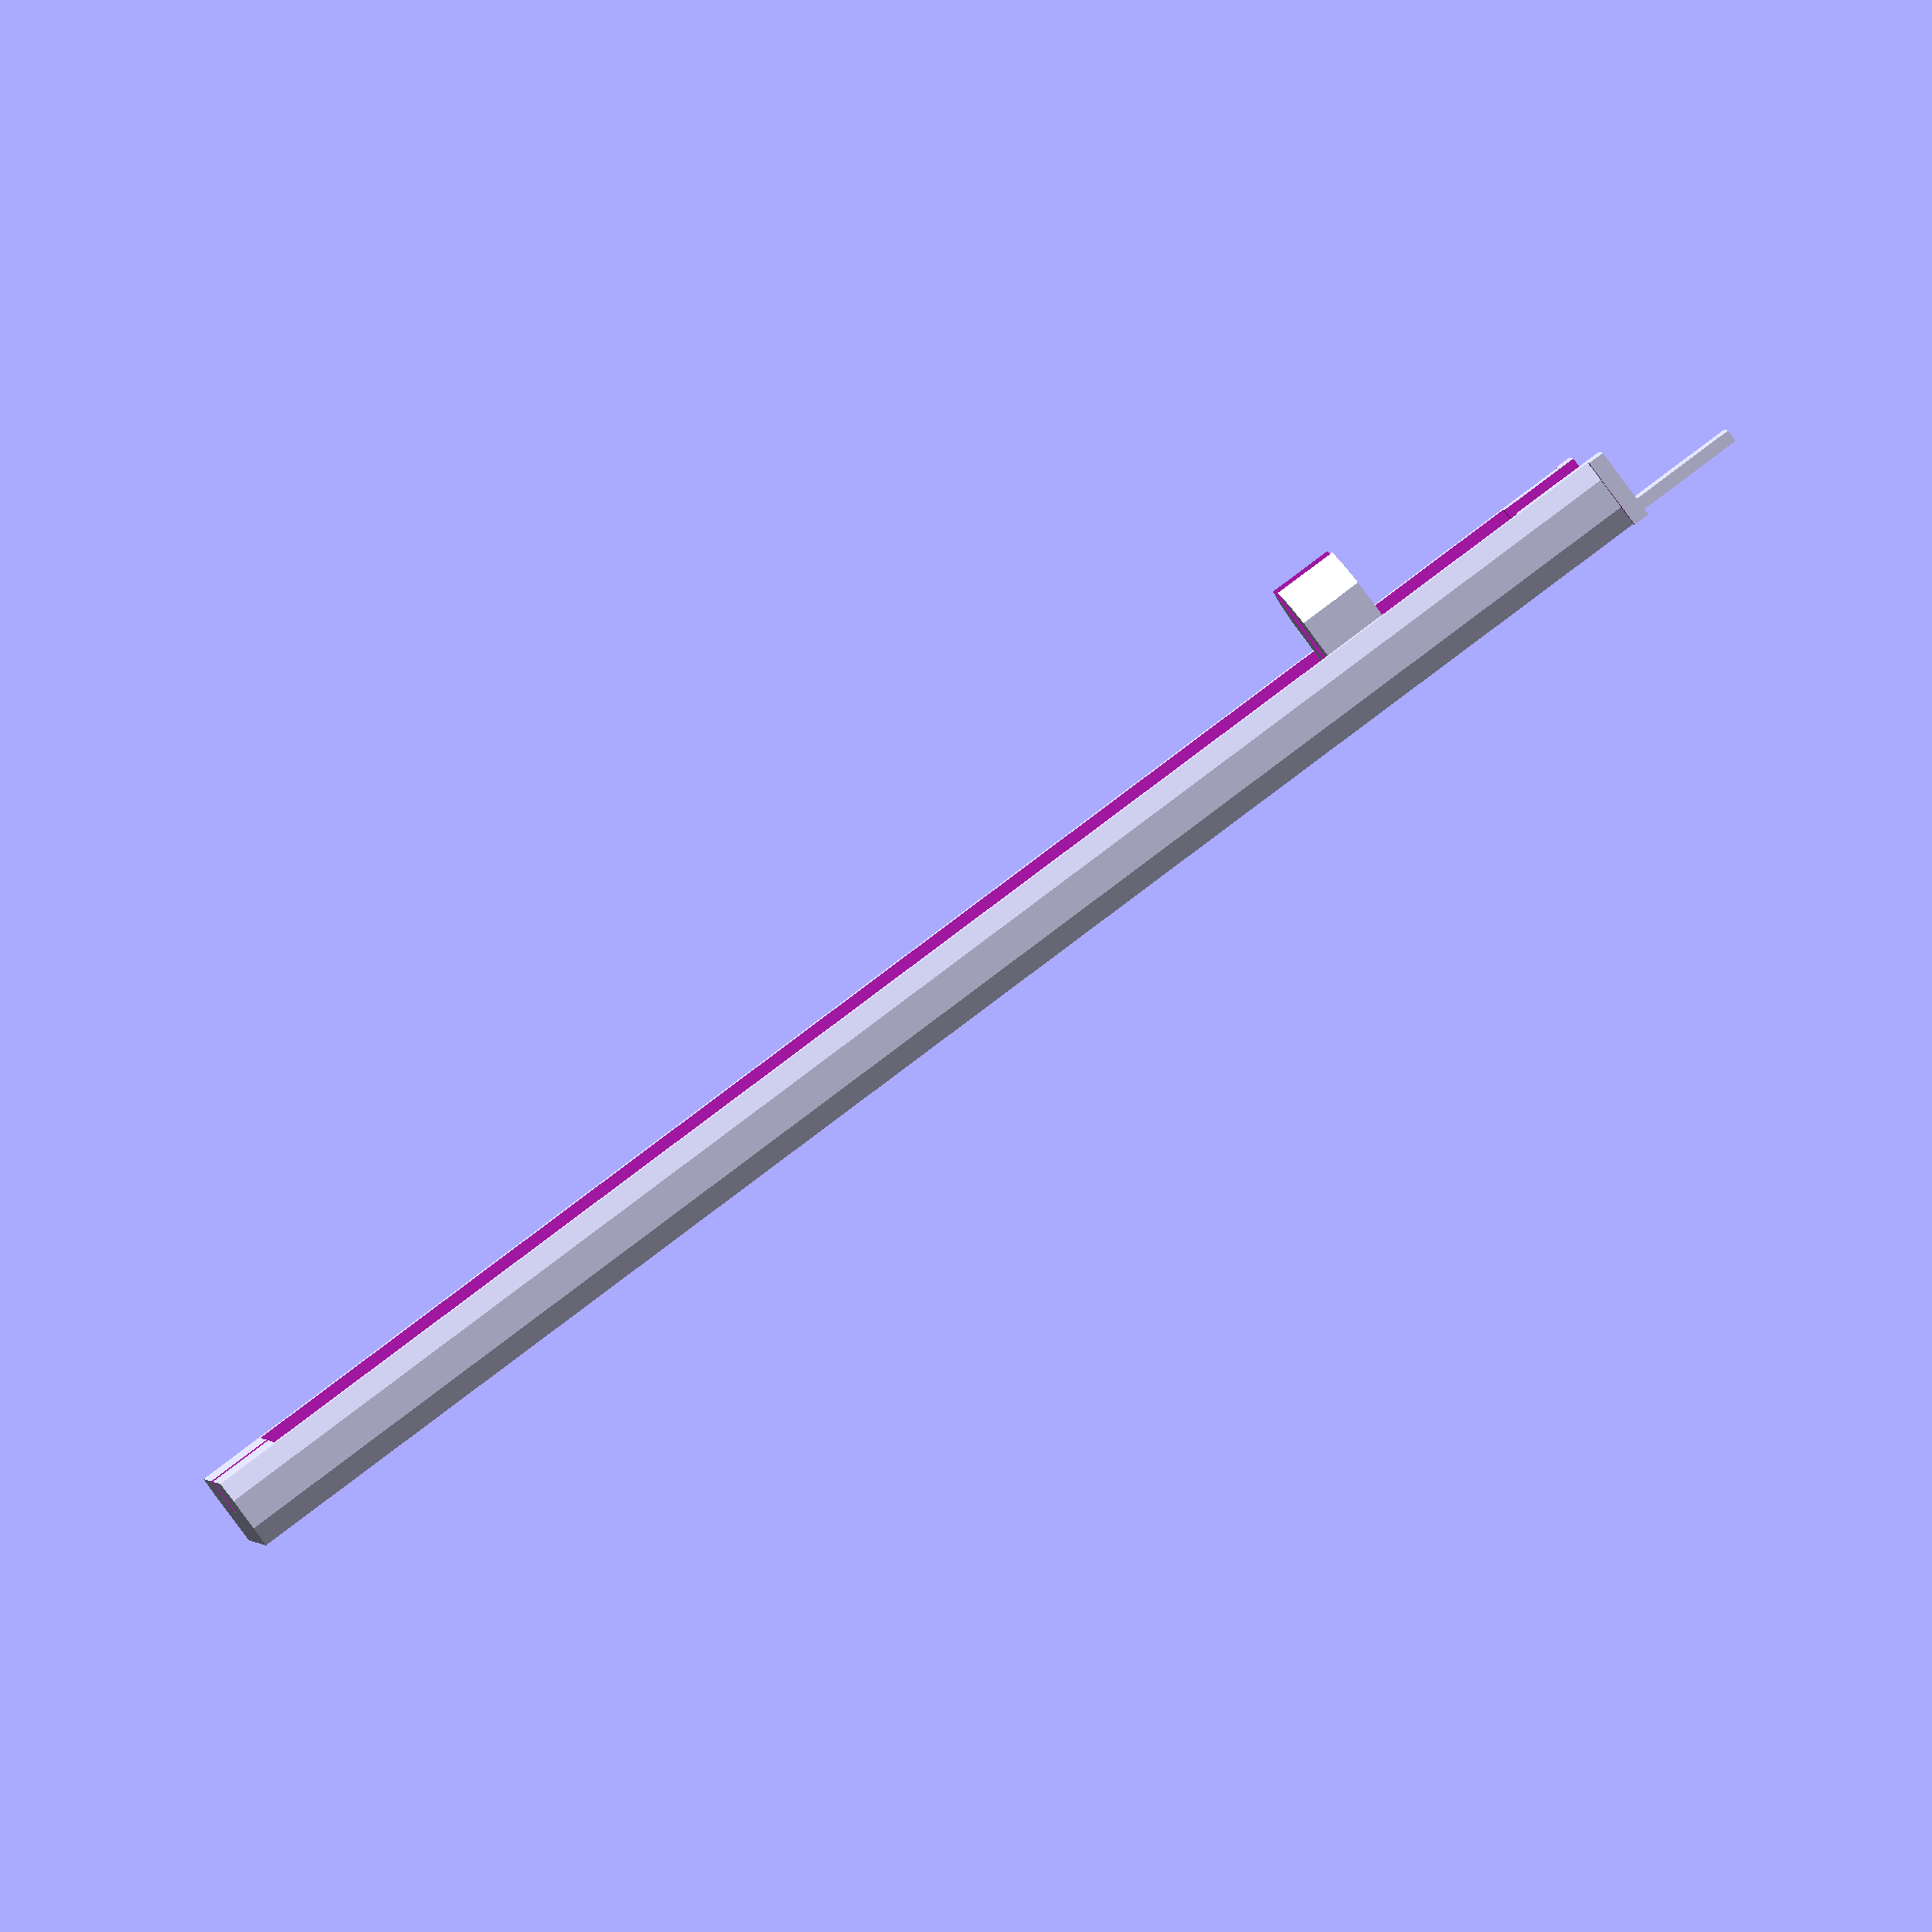
<openscad>
terminal_h = 1.5;
outer_slot_d = 17.75;
inner_slot_d = 14;
inner_slot_l = 103-terminal_h;
outer_slot_l = 130;
wired_d = 0.7;

module inner_slot() {
  translate([-1,0,0]) rotate(a=90, v=[0,1,0]) cylinder(d=inner_slot_d, h=inner_slot_l);
}
module outer_slot() {
  rotate(a=90, v=[0,1,0]) cylinder(d=outer_slot_d, h=outer_slot_l, $fn=50);
}
module terminal() {
  color("White") translate([inner_slot_l,0,0]) rotate(a=90, v=[0,1,0]) cylinder(d=6, h=terminal_h, $fn=50);
}
module slot() {
  difference() {
    outer_slot();
		inner_slot();
  }
	terminal();
}
//%slot();
//#terminal();

board_w = 11;
board_l = 63;
board_top_h = 5;
board_thickness = 1.5;
board_bottom_h = 3.5;
board_h = board_top_h + board_thickness + board_bottom_h;
module board() {
  translate([30,-board_w/2,-board_h/2])
    color("Brown") cube([board_l, board_w, board_h]);
  translate([30,-board_w/2,-board_h/2+board_bottom_h])
	  color("Yellow") cube([board_l, board_w, board_thickness]);
}
//board();

frame_h = 3 * board_thickness;
module frame_cutout_for_board() {
	translate([inner_slot_l*0.1/2, -board_w/2, -board_thickness])
		cube([inner_slot_l*0.9, board_w, frame_h]);
}
board_support_ratio = 0.85;
module frame_cutout_for_board_bottom() {
	translate([
		26+board_l*(1-board_support_ratio),
		-board_w/2+board_w*(1-board_support_ratio)/2,
		-board_h/2-board_h*0.1
	])
		cube([board_l*board_support_ratio, board_w*board_support_ratio, board_h*1.1]);
}

module frame() {
  difference() {
    union() {
	    translate([0,-inner_slot_d/2,-frame_h/2])
        cube([inner_slot_l, inner_slot_d, frame_h]);
		};
    frame_cutout_for_board();
frame_cutout_for_board_bottom();
		spring_cutout();
	  slot();
	}
}

module frame_teeth(side) {
  rotate(a=180*side, v=[0,0,1])
  translate([0,-inner_slot_d*1.1/2,-frame_h/2]) cube([1, inner_slot_d*1.1/2, frame_h]);
}
frame_teeth_cutout_w = inner_slot_d/2*1.3;
frame_teeth_cutout_h = inner_slot_d/2;
module frame_teeth_cutout() {
  translate([-1.1,-frame_teeth_cutout_w/2,-frame_teeth_cutout_h/2]) cube([10,frame_teeth_cutout_w,frame_teeth_cutout_h]);
}
module safety_tab() {
  translate([-8,-3/2,-frame_h/2]) cube([20,3,0.75]);
}
module the_whole_frame() {
union() {
	  difference() {
	  union() {
      frame();
      frame_teeth(1);
      frame_teeth(0);
    }
    frame_teeth_cutout();
	}
	safety_tab();
	}
}
the_whole_frame();

usb_cable_width = 3.75;
strain_relief_thickness = 4;
strain_relief_offset = 15;
strain_relief_width = inner_slot_d*3/4;
module strain_relief() {
  difference() {
	  union() {
      translate([strain_relief_offset,-strain_relief_width/2,-2])
	      cube([strain_relief_thickness,strain_relief_width,inner_slot_d/2+2]);
		}
	  slot();
		translate([strain_relief_offset-0.5,-usb_cable_width/2,-1])
   		cube([strain_relief_offset+1,usb_cable_width,inner_slot_d/2+1]);
  }
}
strain_relief();


spring_d = 1.25;
spring_cutout_w = 10;
spring_cutout_h = inner_slot_d/2;
module spring_cutout() {
  translate([inner_slot_l-10,-spring_d/2,0]) cube([spring_cutout_w,spring_d,spring_cutout_h]);
}

</openscad>
<views>
elev=265.5 azim=354.6 roll=143.5 proj=o view=wireframe
</views>
